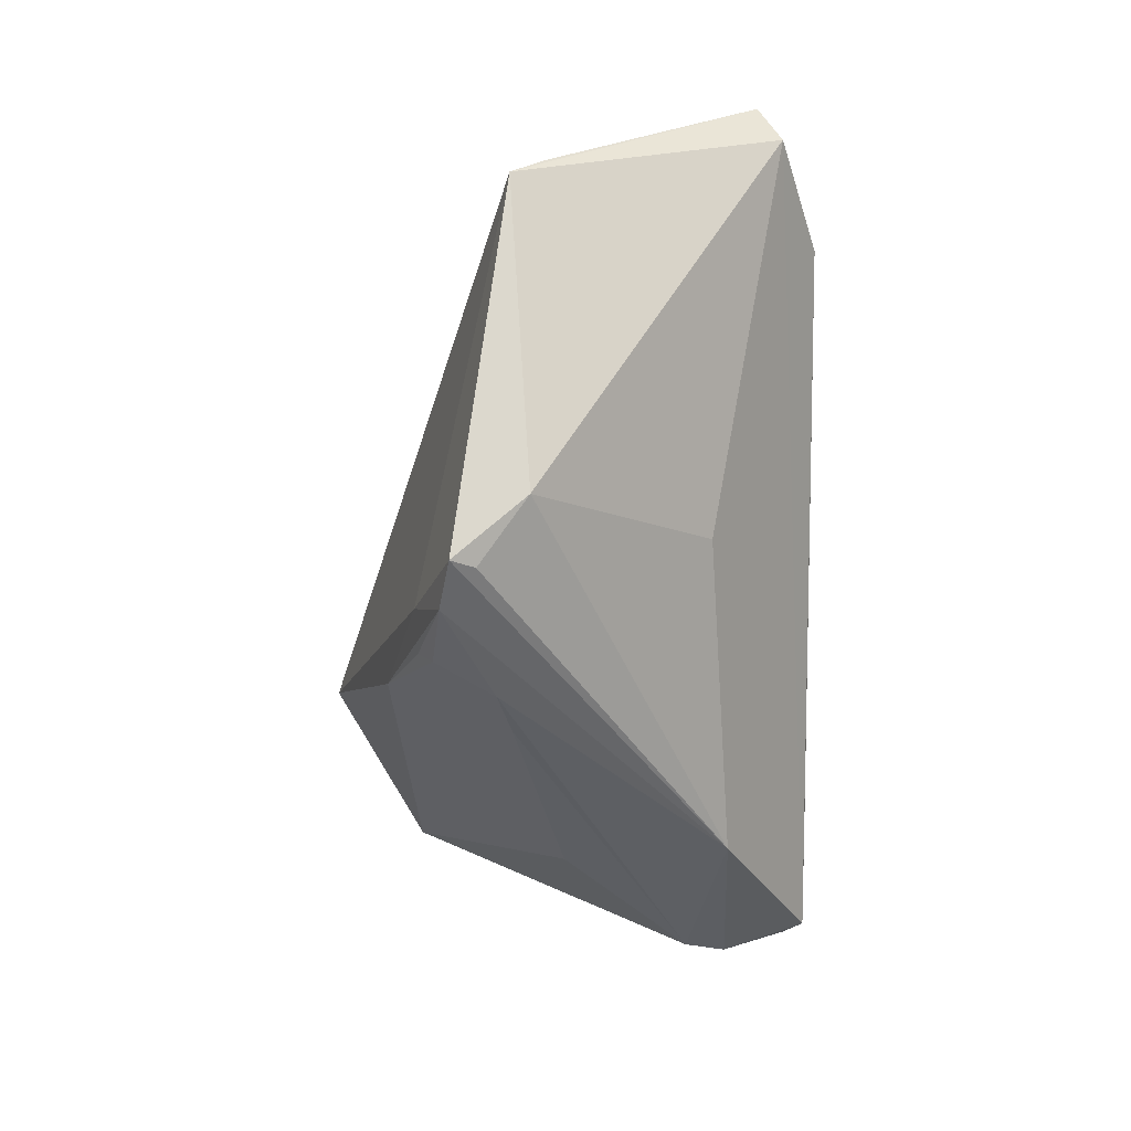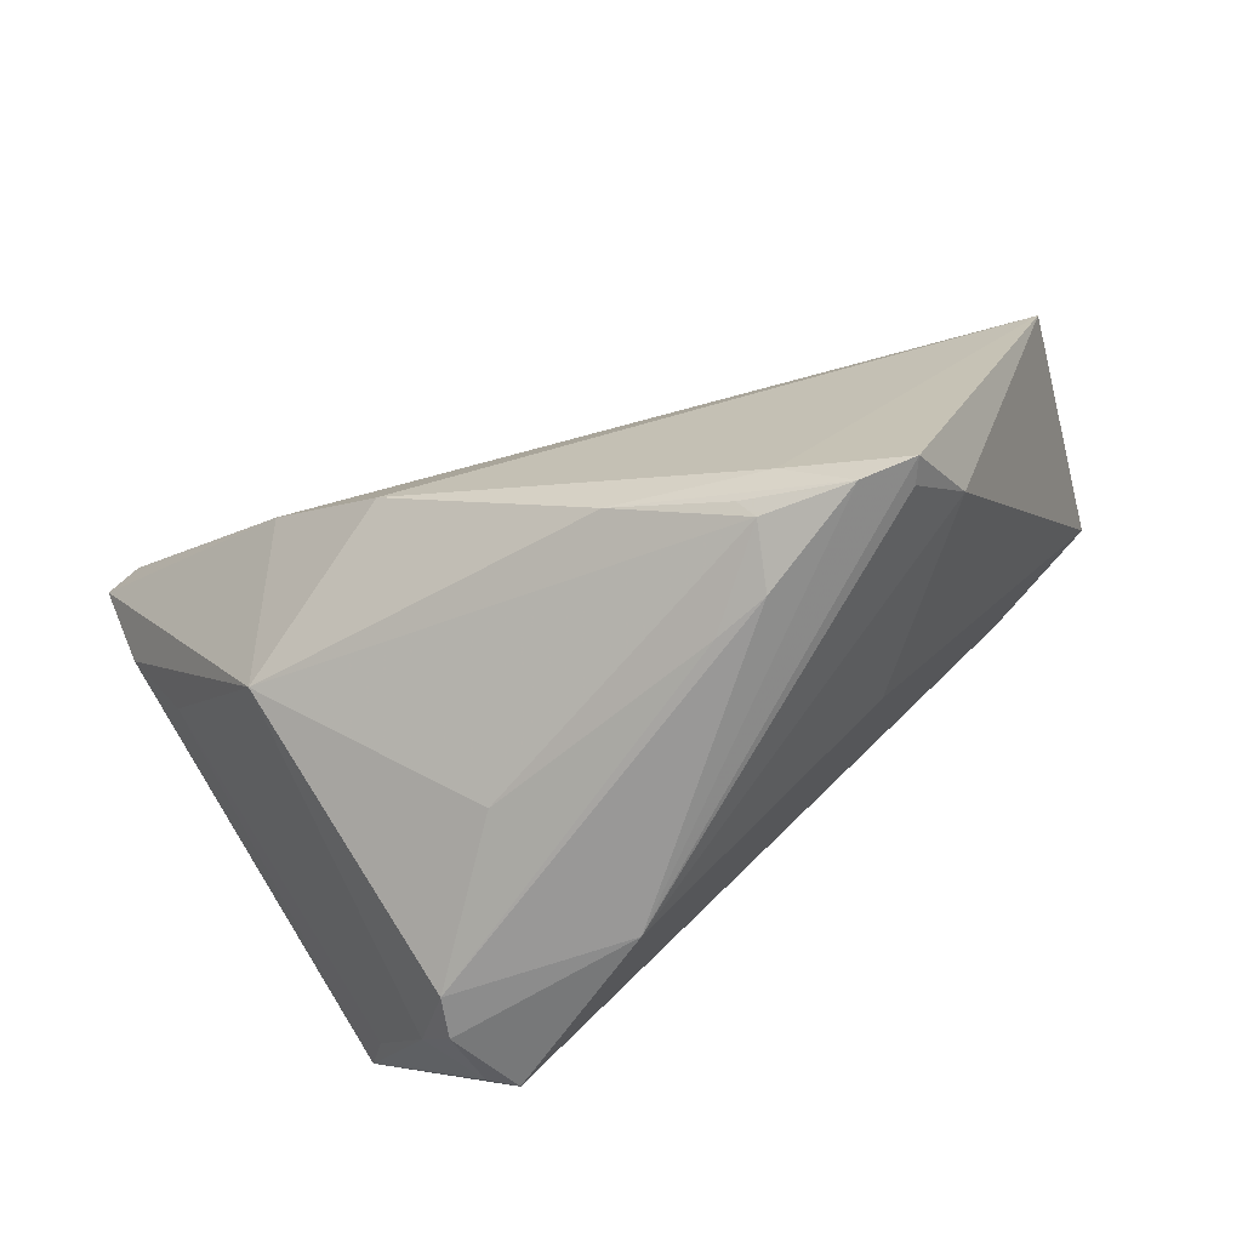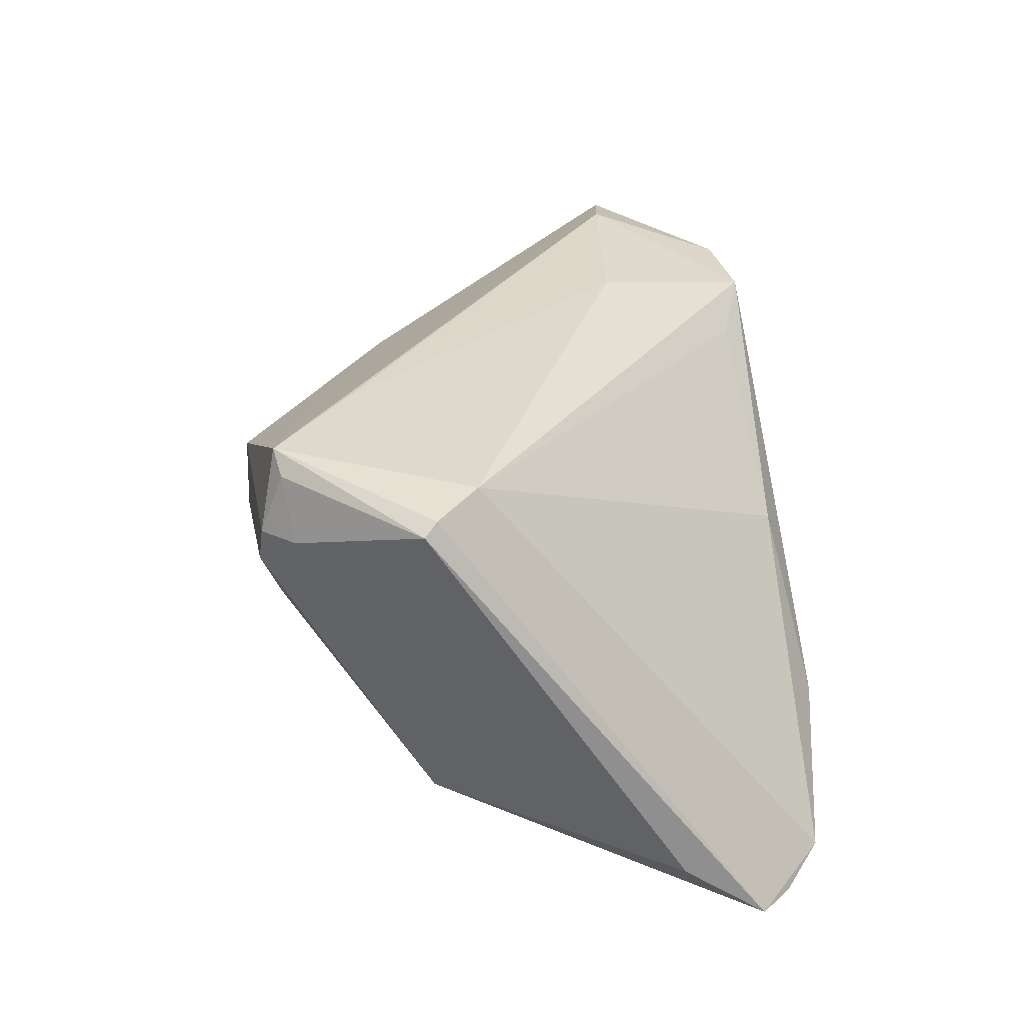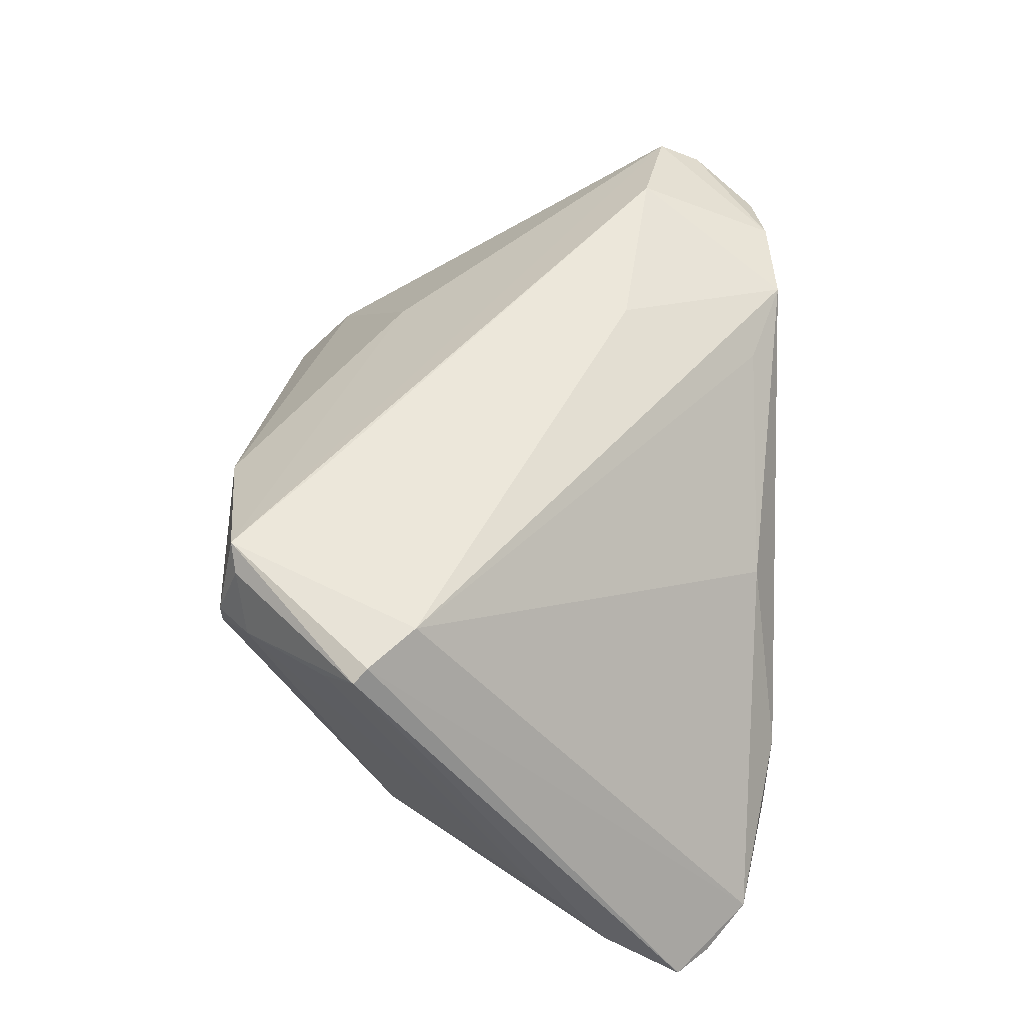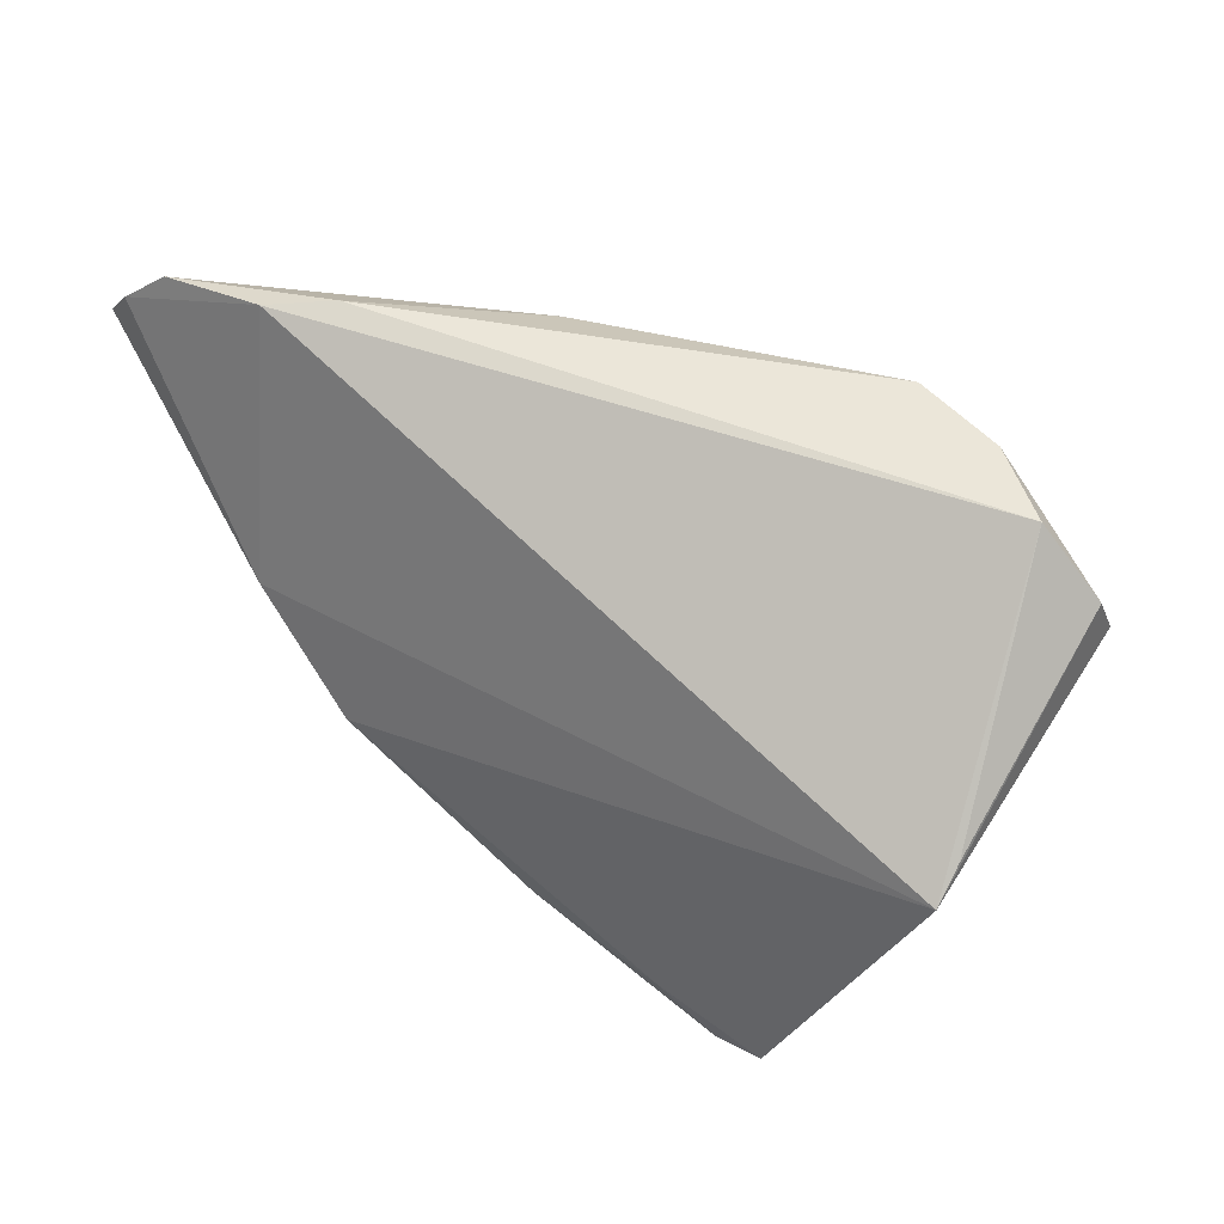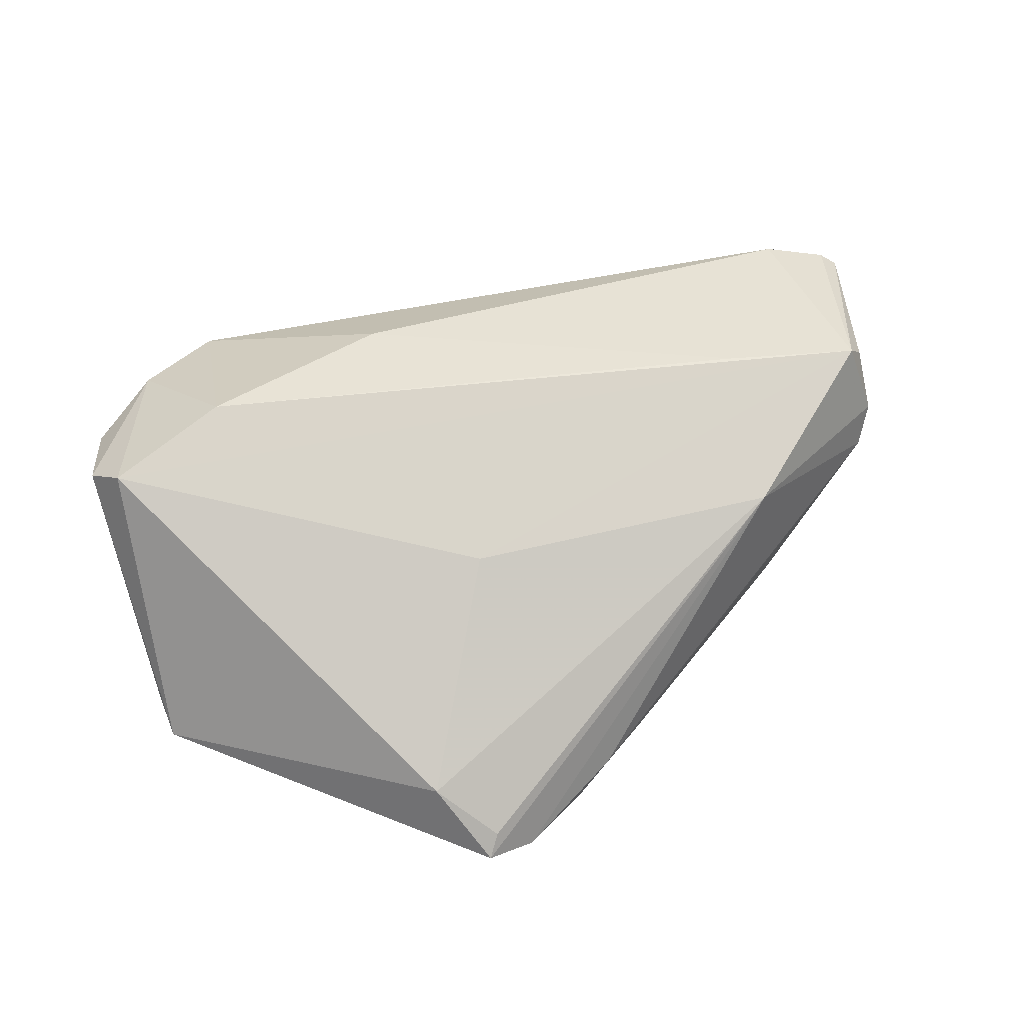
<metadata>
{"format":"obj","ext":"obj","renderer":"f3d","projection":"perspective","resolution":1024,"background":"white","views":[{"elev":-40.9,"azim":-89.8,"up":"+Y"},{"elev":-68.8,"azim":-149.7,"up":"+Y"},{"elev":30.9,"azim":81.2,"up":"+Z"},{"elev":50.6,"azim":91.2,"up":"+Z"},{"elev":46.8,"azim":-130.3,"up":"+Y"},{"elev":41.4,"azim":-46.8,"up":"+Z"}]}
</metadata>
<code>
v -0.04426 0.01868 0.02221
v 0.029 -0.02915 0.02417
v 0.03943 -0.01916 0.02032
v -0.01253 -0.03216 -0.005149
v -0.03808 0.03044 0.01757
v 0.0507 0.0208 -0.02412
v 0.007652 -0.03236 0.01684
v 0.02701 -0.03199 0.01315
v -0.02094 -0.03024 -0.01255
v -0.03411 -0.02981 -0.008006
v -0.02964 0.03156 0.0209
v -0.01846 -0.03251 -0.006525
v -0.01024 0.02919 0.01826
v -0.04441 0.02353 0.01984
v 0.01164 0.02978 0.003582
v 0.02873 -0.03162 0.0175
v -0.04971 0.008921 -0.001655
v 0.02634 -0.02973 0.02616
v 0.02472 0.03251 -0.01319
v 0.0121 -0.008378 -0.02548
v -0.03729 -0.02359 -0.003085
v -0.0302 -0.03154 -0.0115
v 0.03227 -0.0282 0.0178
v -0.008544 -0.02321 -0.01797
v 0.04531 0.003681 -0.01351
v 0.03012 0.03156 -0.01884
v 0.03152 -0.01396 -0.01679
v 0.04936 0.01183 -0.01821
v -0.02405 -0.02627 -0.01434
v 0.04278 -0.01552 0.0236
v -0.01984 -0.02837 -0.01411
v 0.037 -0.009242 0.02567
v 0.02467 0.002327 -0.02625
v -0.02042 -0.01426 0.01475
v 0.04272 0.0288 -0.0218
v -0.03147 0.01625 0.02625
v 0.04753 0.02442 -0.02409
v -0.009744 0.01337 0.02625
v 0.04159 -0.01408 0.02474
v -0.0507 0.005961 -0.005166
v 0.01384 -0.02948 -0.0001724
v -0.03571 -0.03028 -0.0104
v -0.01937 0.03251 0.02066
v 0.01544 -0.02051 0.02625
f 1 40 21
f 1 18 36
f 14 40 1
f 34 18 1
f 1 21 34
f 12 8 7
f 18 34 7
f 7 34 21
f 33 20 40
f 42 21 40
f 43 36 38
f 43 38 32
f 32 18 39
f 26 33 40
f 20 33 27
f 27 33 6
f 10 7 21
f 21 42 10
f 10 42 7
f 44 36 18
f 44 38 36
f 18 32 44
f 44 32 38
f 13 15 43
f 43 32 13
f 13 32 15
f 15 32 35
f 35 39 6
f 35 32 39
f 5 26 40
f 18 7 16
f 16 7 8
f 28 27 6
f 22 9 12
f 12 7 22
f 7 42 22
f 20 27 24
f 27 9 24
f 4 8 12
f 12 9 4
f 41 27 8
f 41 9 27
f 8 4 41
f 41 4 9
f 15 35 19
f 19 35 26
f 43 15 19
f 19 5 43
f 26 5 19
f 6 33 37
f 37 35 6
f 33 26 37
f 26 35 37
f 40 14 17
f 17 5 40
f 14 5 17
f 43 5 11
f 11 5 14
f 11 36 43
f 1 36 11
f 11 14 1
f 39 18 30
f 6 39 30
f 30 28 6
f 27 28 25
f 25 30 3
f 28 30 25
f 29 22 42
f 40 20 29
f 29 42 40
f 20 24 29
f 29 24 22
f 9 22 31
f 31 24 9
f 22 24 31
f 18 16 2
f 2 30 18
f 3 30 23
f 23 2 16
f 30 2 23
f 23 25 3
f 27 25 23
f 8 27 23
f 23 16 8

</code>
